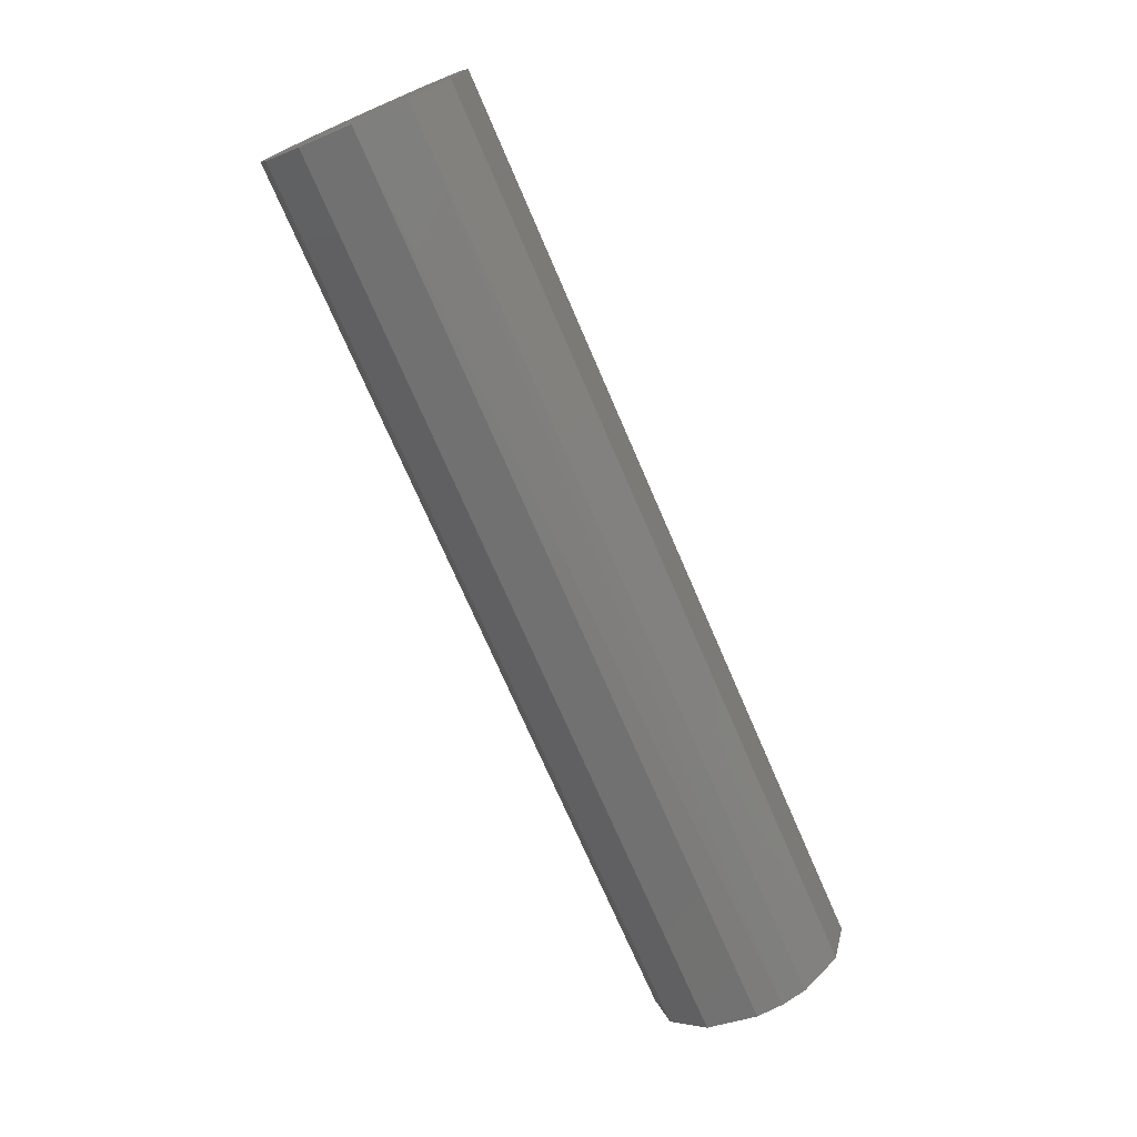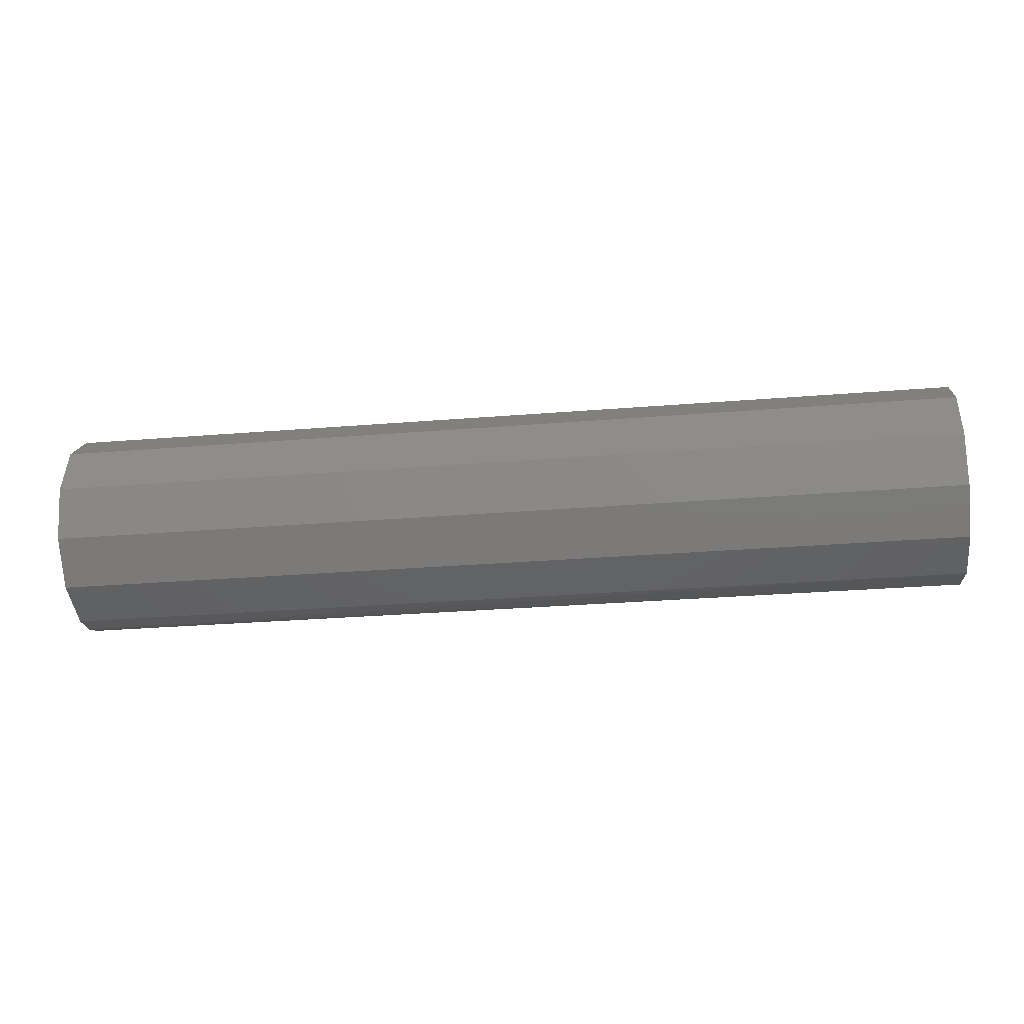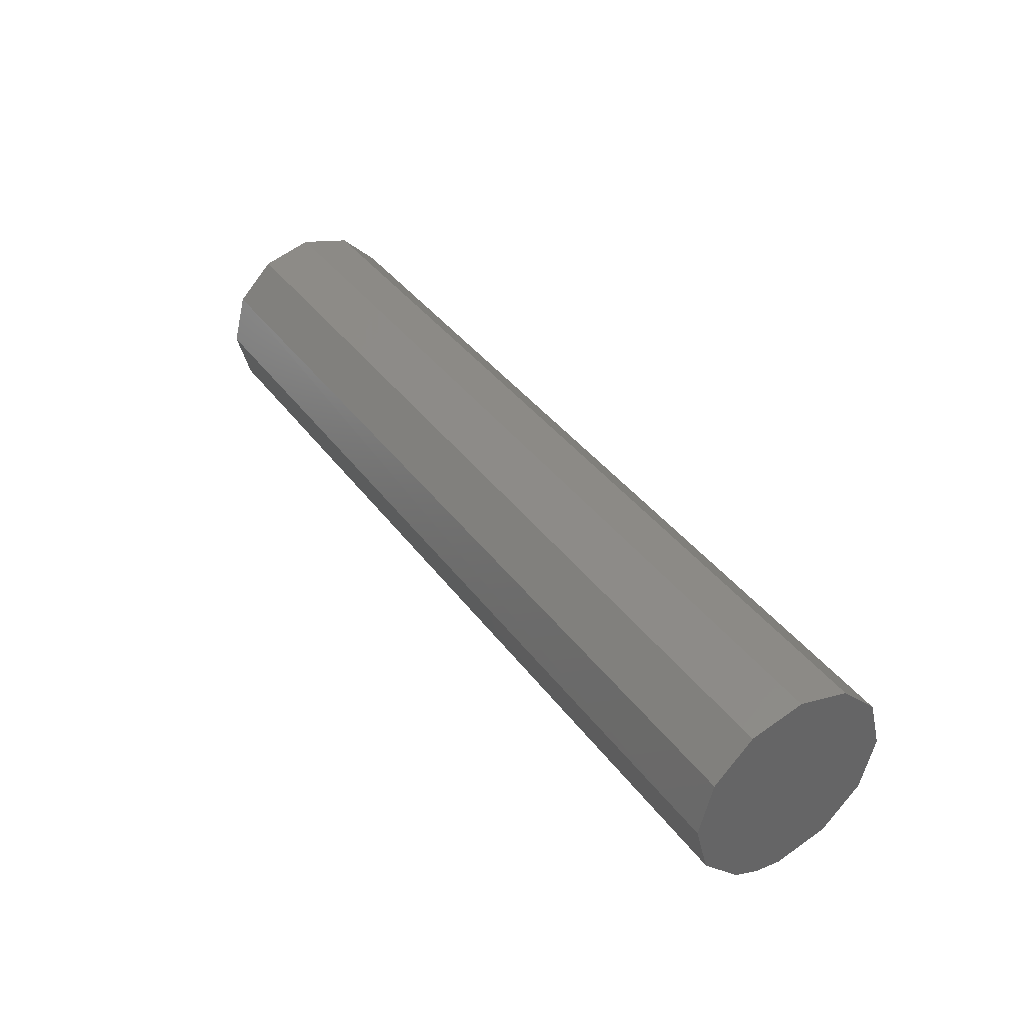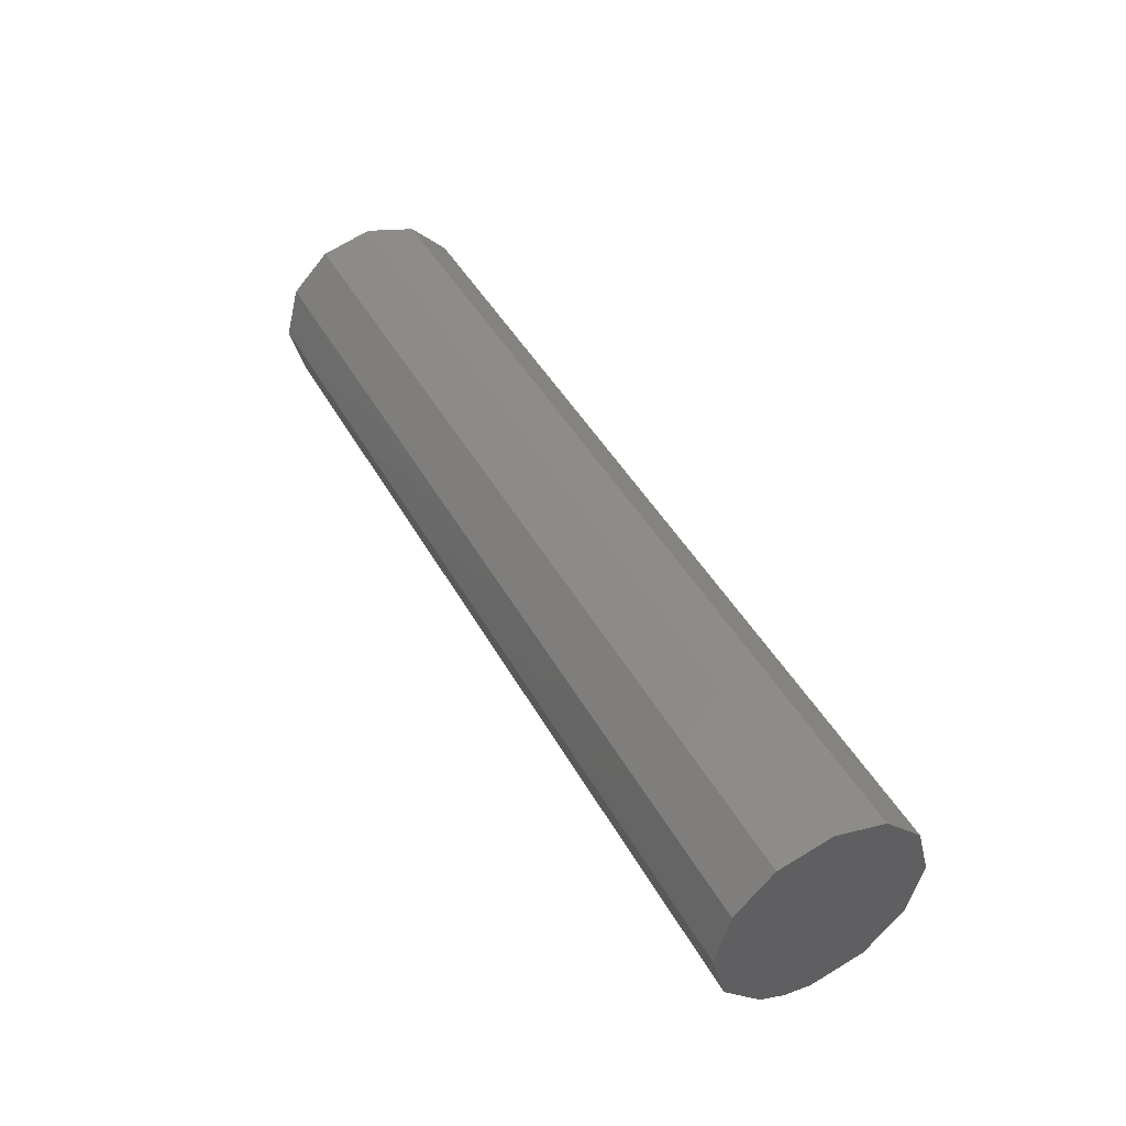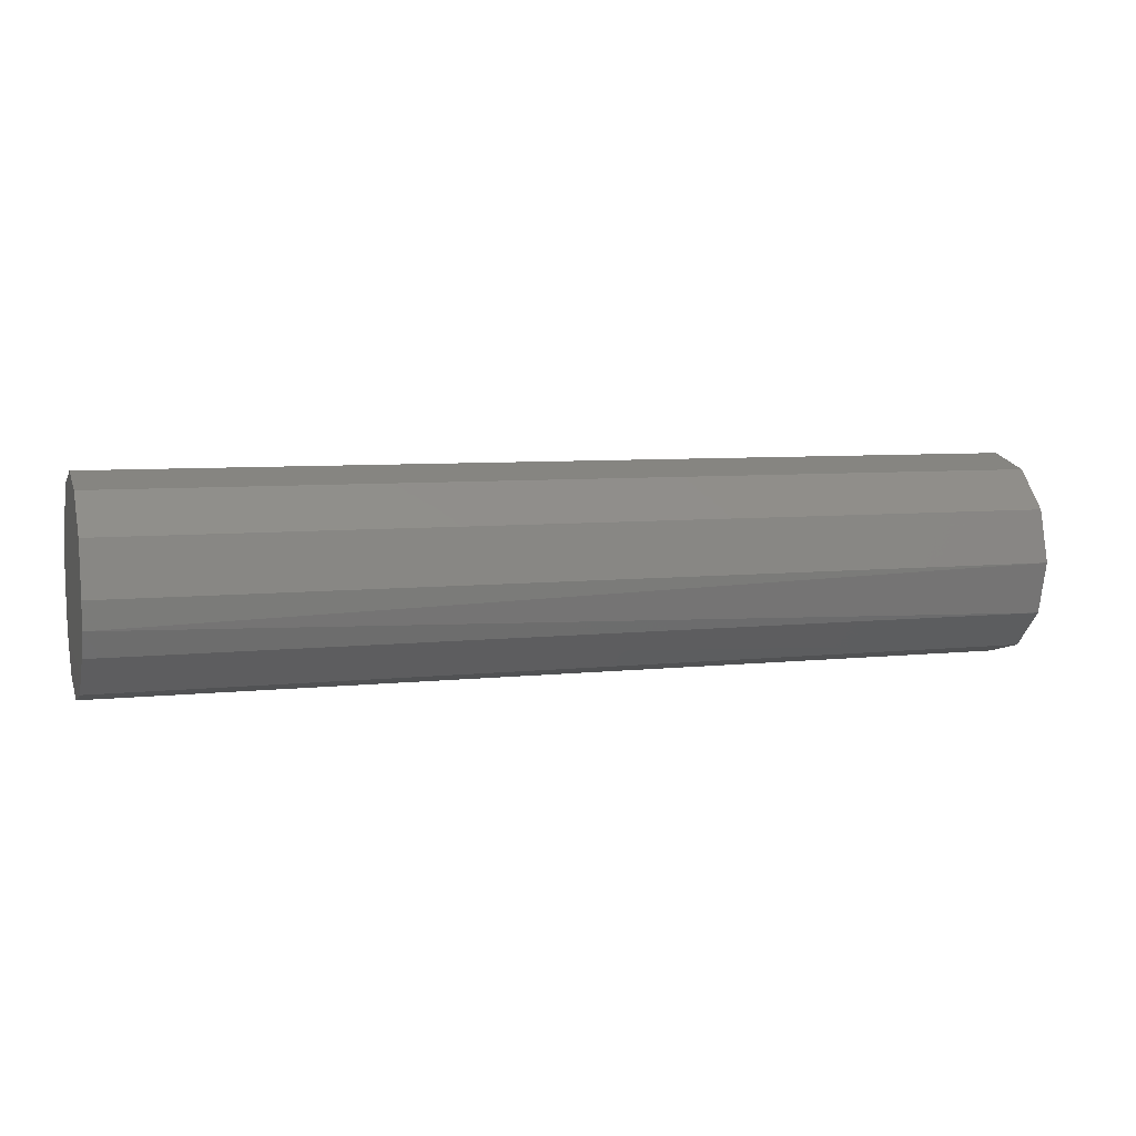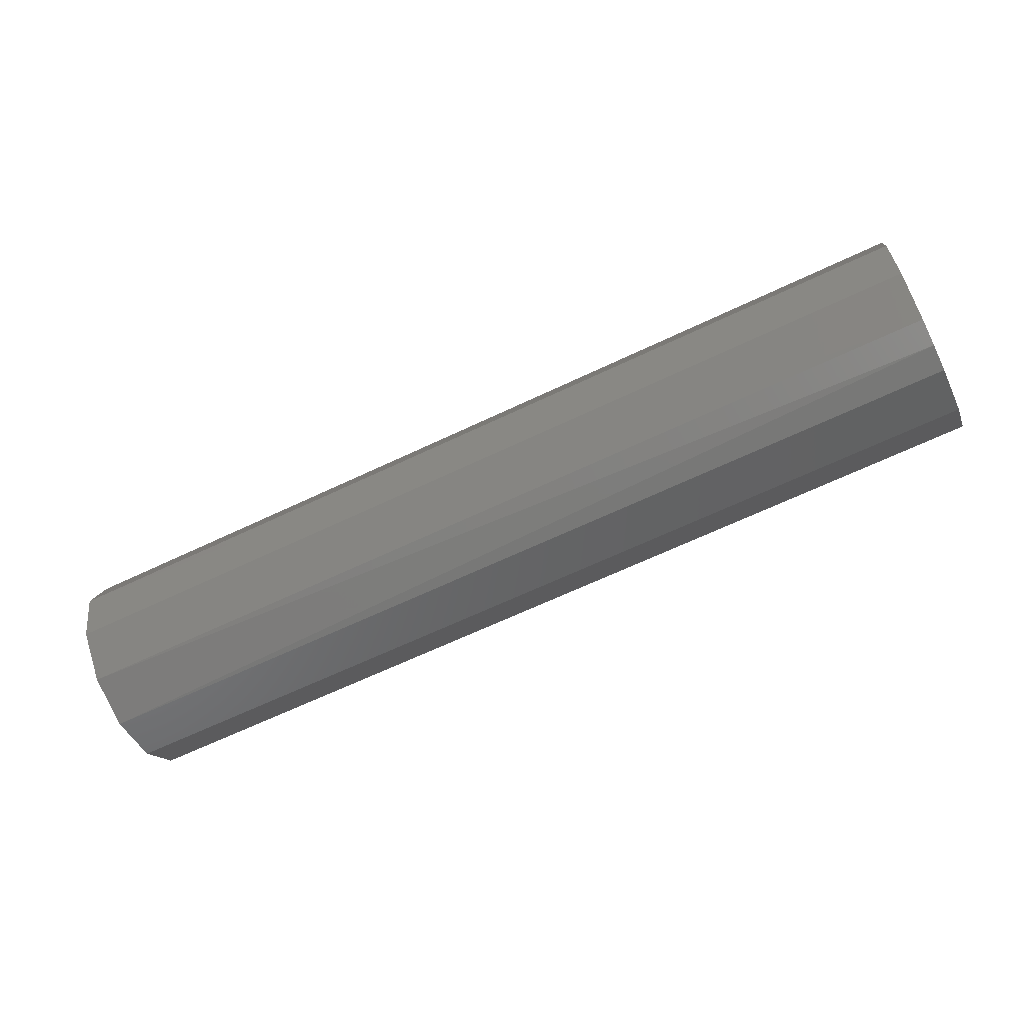
<metadata>
{"format":"stl","ext":"stl","renderer":"f3d","projection":"perspective","resolution":1024,"background":"white","views":[{"elev":-73.0,"azim":-66.6,"up":"+Z"},{"elev":-29.9,"azim":-173.2,"up":"+Z"},{"elev":38.8,"azim":57.6,"up":"+Z"},{"elev":44.2,"azim":62.8,"up":"+Z"},{"elev":6.5,"azim":161.9,"up":"+Y"},{"elev":-64.5,"azim":25.7,"up":"+Z"}]}
</metadata>
<code>
# stl→obj: 25 verts, 46 faces
v 0 6.338 0
v 57.04 6.338 0
v 0 5.486 -3.173
v 57.04 5.486 -3.173
v 0 -5.486 3.173
v 0 -3.173 5.486
v 0 -6.338 0
v 0 0 6.338
v 0 3.173 5.486
v 0 5.486 3.173
v 0 3.173 -5.486
v 0 0 -6.338
v 0 -3.173 -5.486
v 0 -5.486 -3.173
v 57.04 3.173 -5.486
v 57.04 -6.337 0.02243
v 57.04 -5.505 -3.139
v 57.04 -3.192 -5.475
v 57.04 0 -6.338
v 57.04 -1.651 -6.119
v 57.04 5.486 3.173
v 57.04 3.173 5.486
v 57.04 0 6.338
v 57.04 -3.173 5.485
v 57.04 -5.481 3.18
f 1 2 3
f 3 2 4
f 5 6 7
f 7 6 8
f 7 8 9
f 7 9 10
f 7 10 1
f 7 1 3
f 7 3 11
f 7 11 12
f 7 12 13
f 7 13 14
f 3 4 11
f 11 4 15
f 16 17 18
f 19 16 20
f 20 16 18
f 15 16 19
f 4 16 15
f 2 16 4
f 21 16 2
f 22 16 21
f 23 16 22
f 24 16 23
f 25 16 24
f 21 2 10
f 10 2 1
f 7 17 16
f 7 14 17
f 7 16 5
f 14 18 17
f 14 13 18
f 13 20 18
f 13 12 20
f 12 19 20
f 11 15 12
f 12 15 19
f 22 21 9
f 9 21 10
f 8 23 22
f 9 8 22
f 6 23 8
f 6 24 23
f 5 24 6
f 5 16 25
f 5 25 24

</code>
